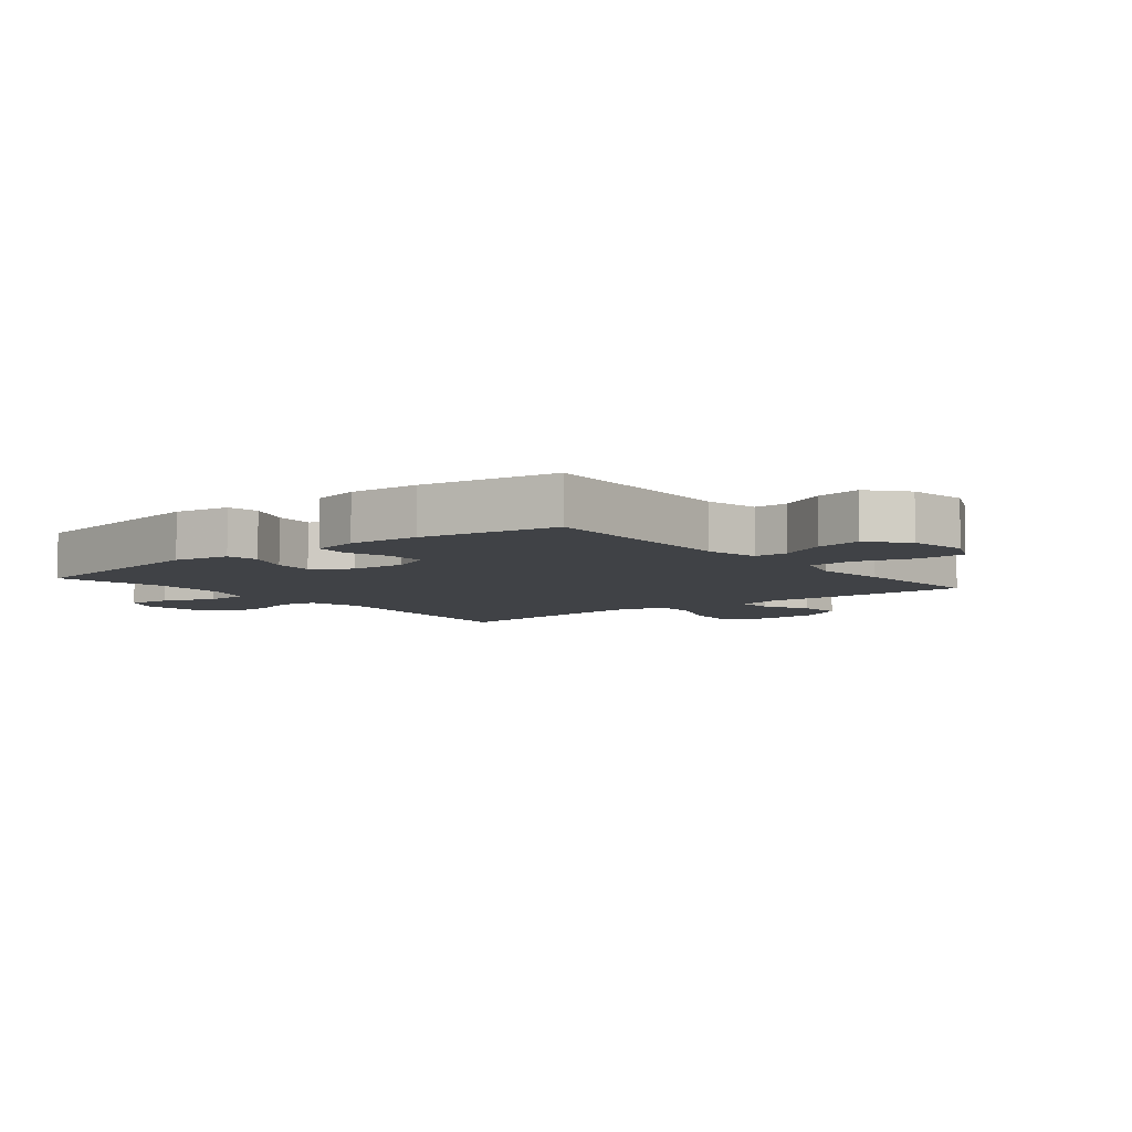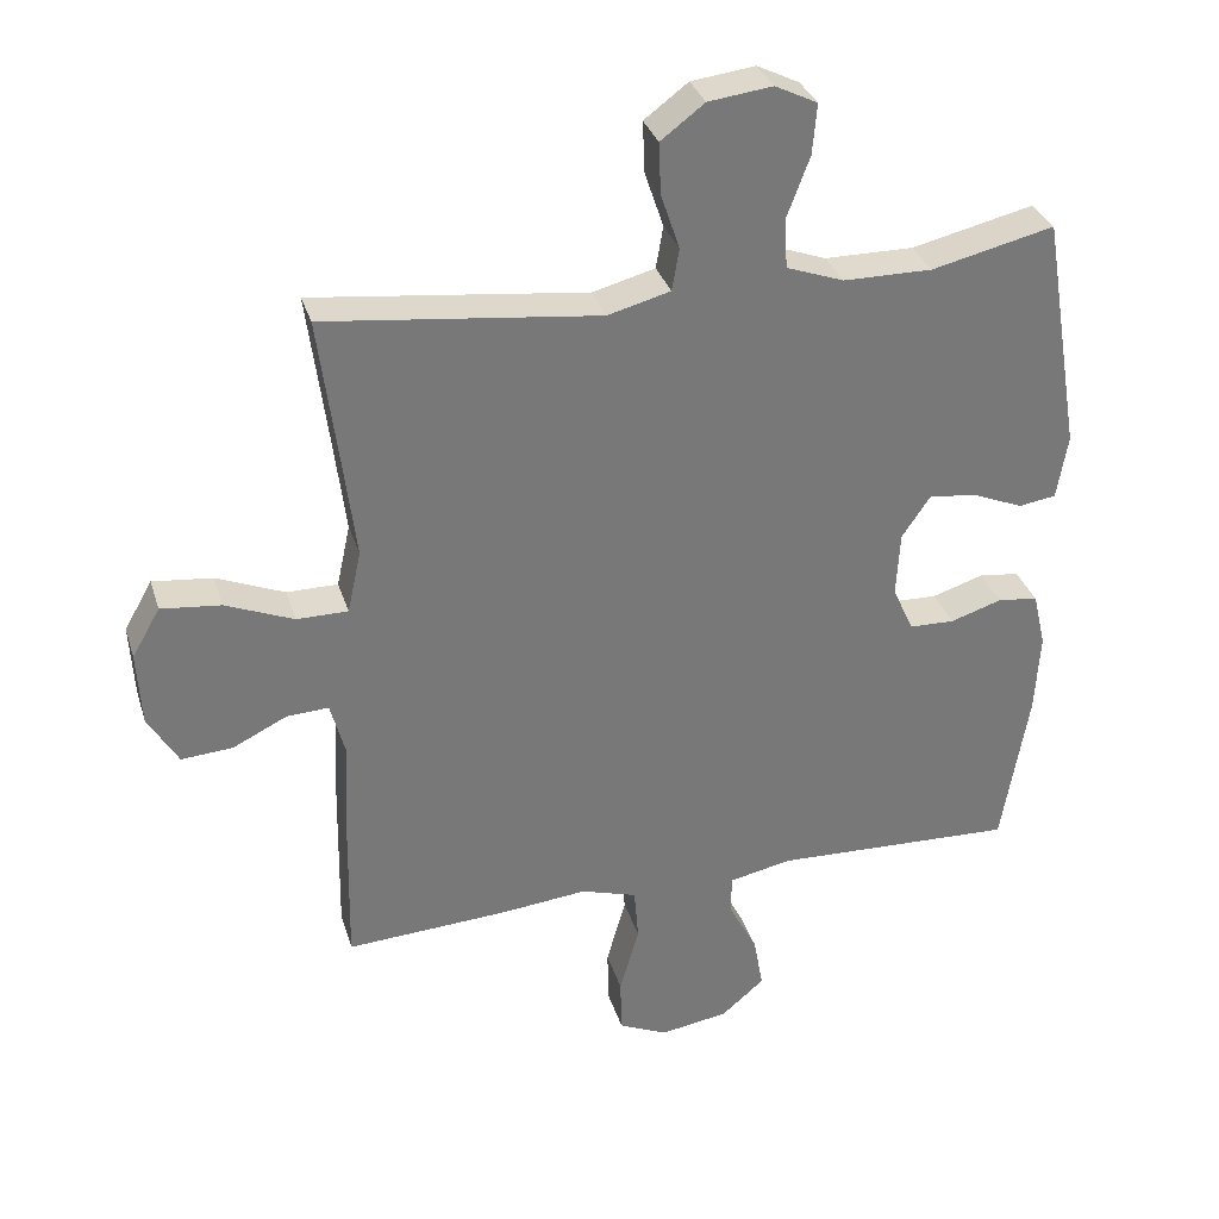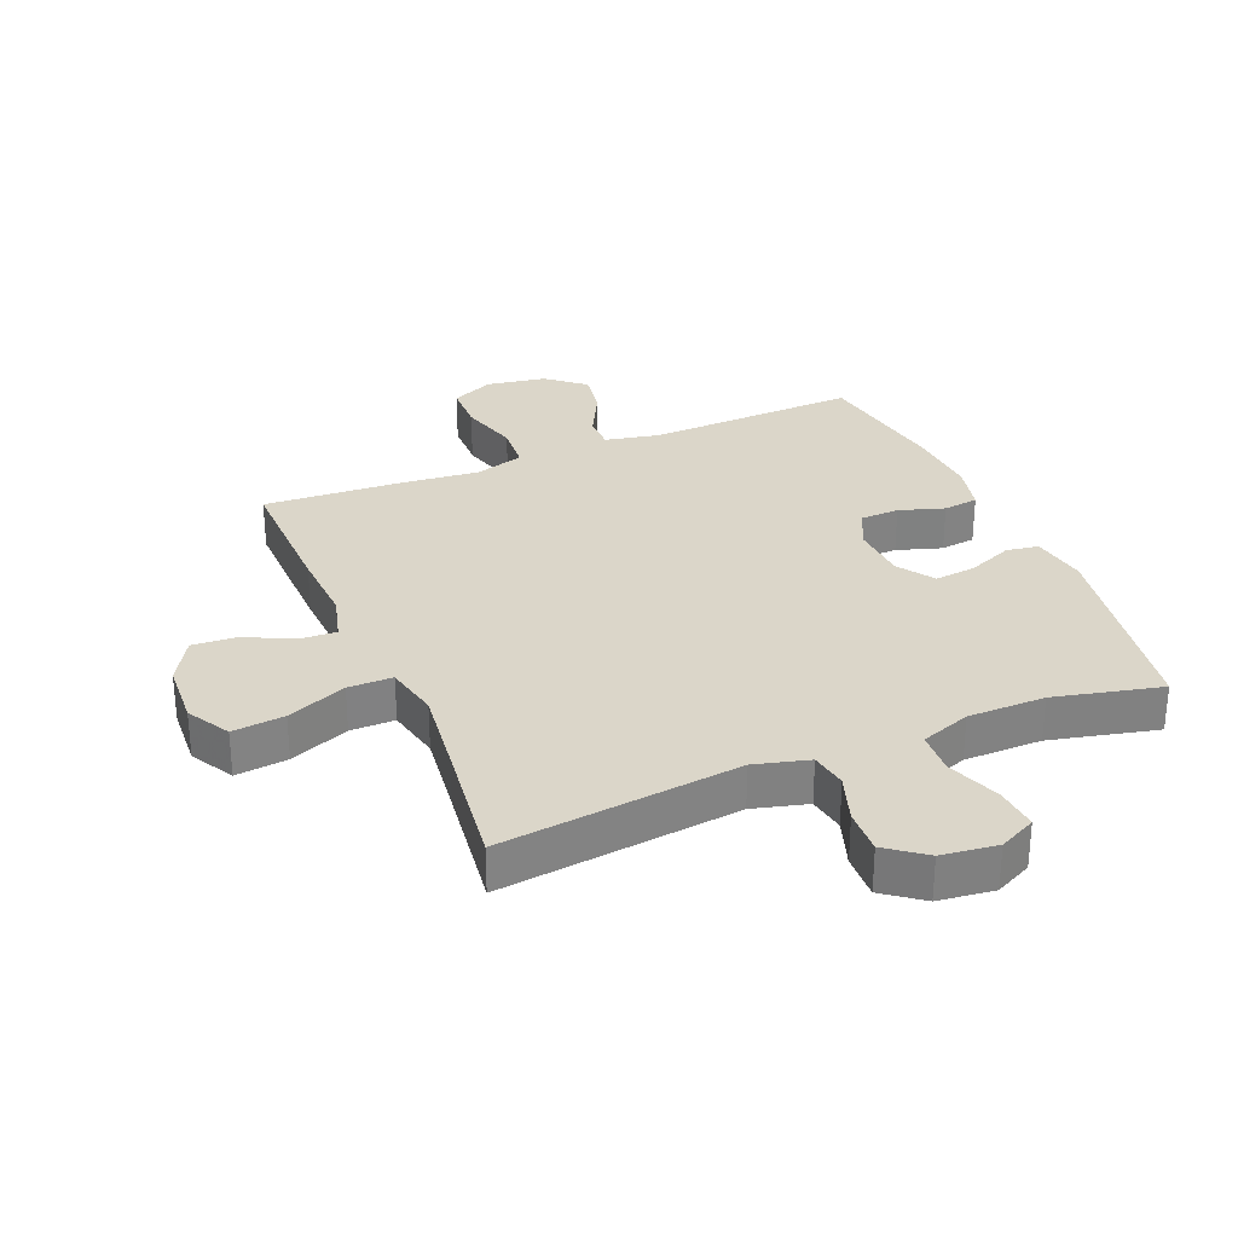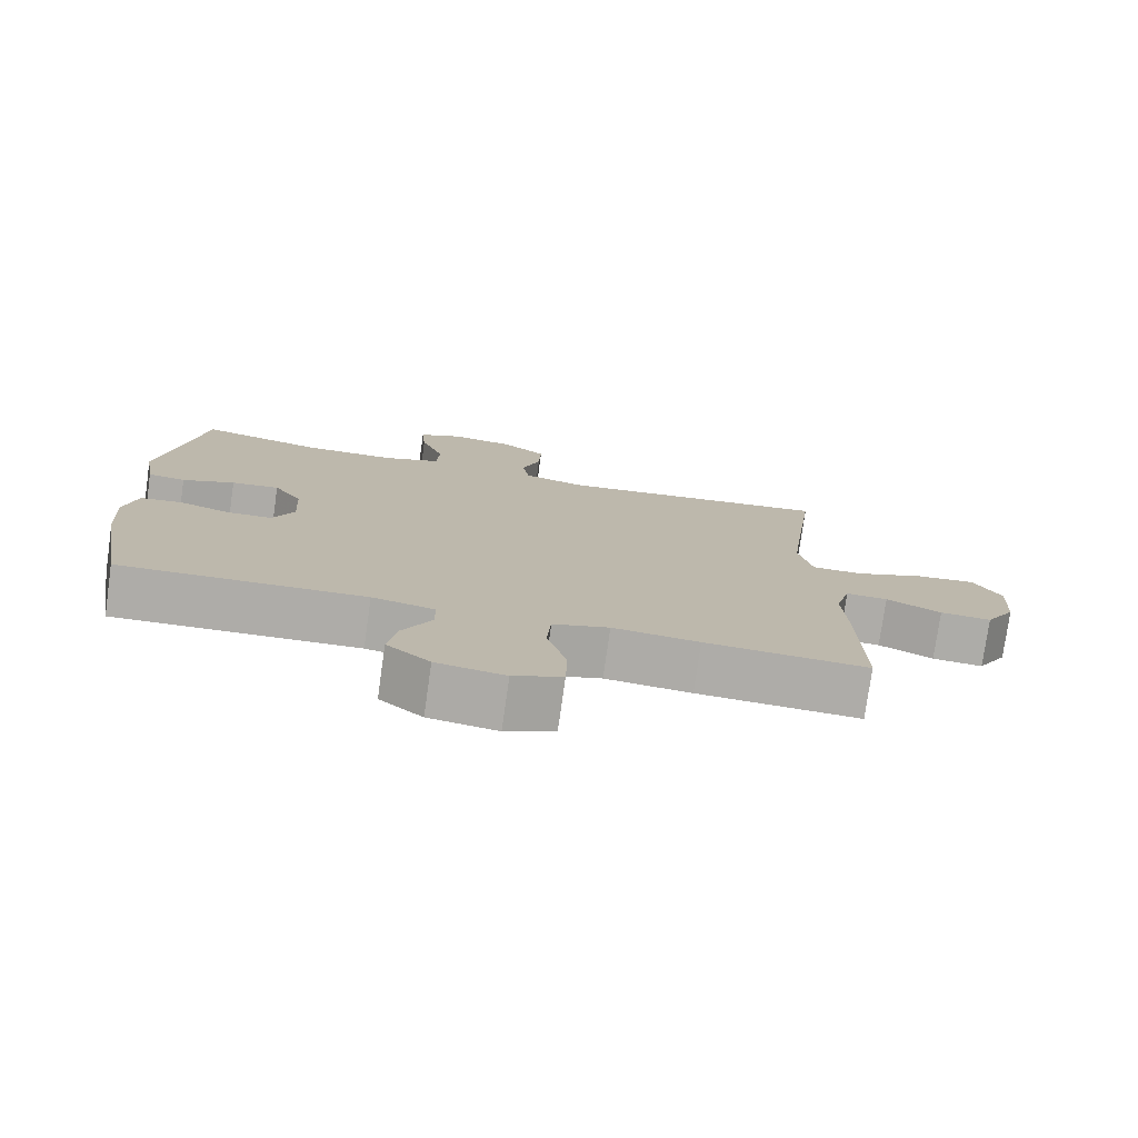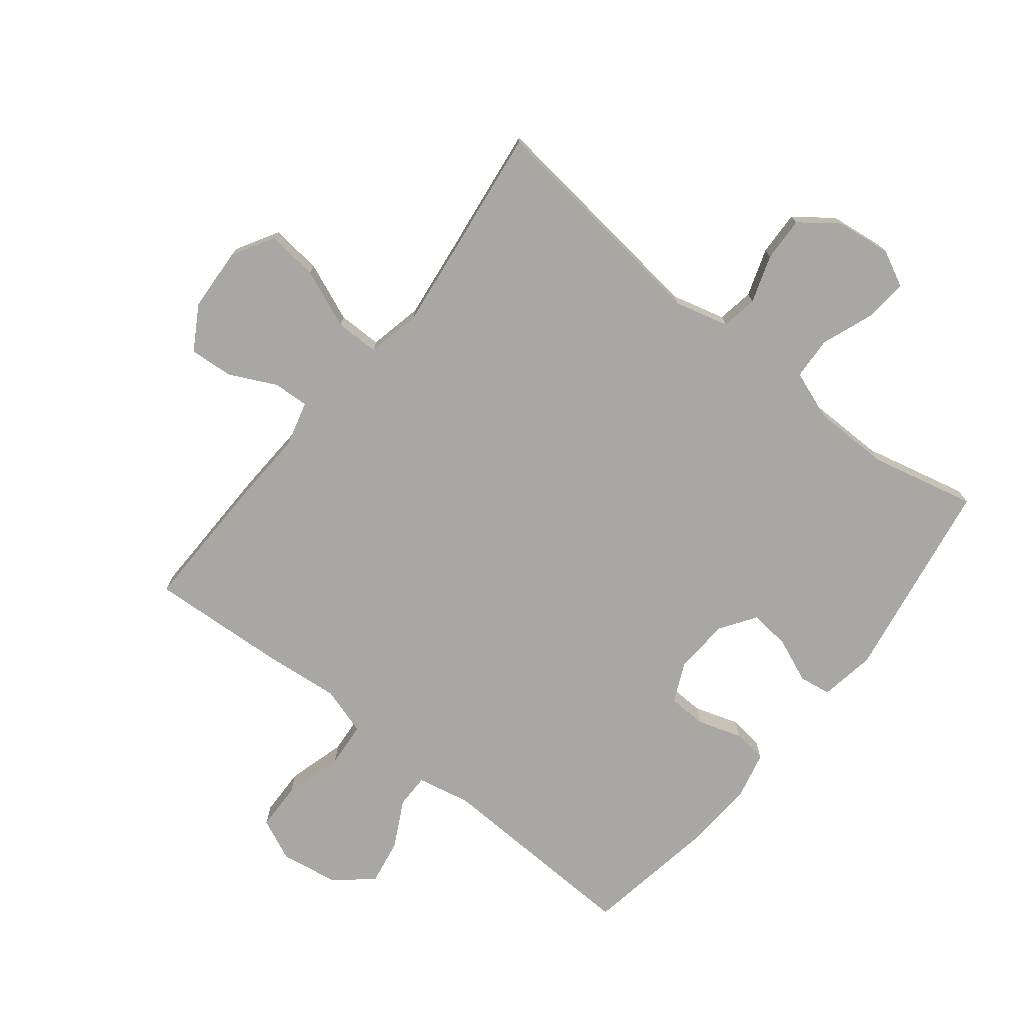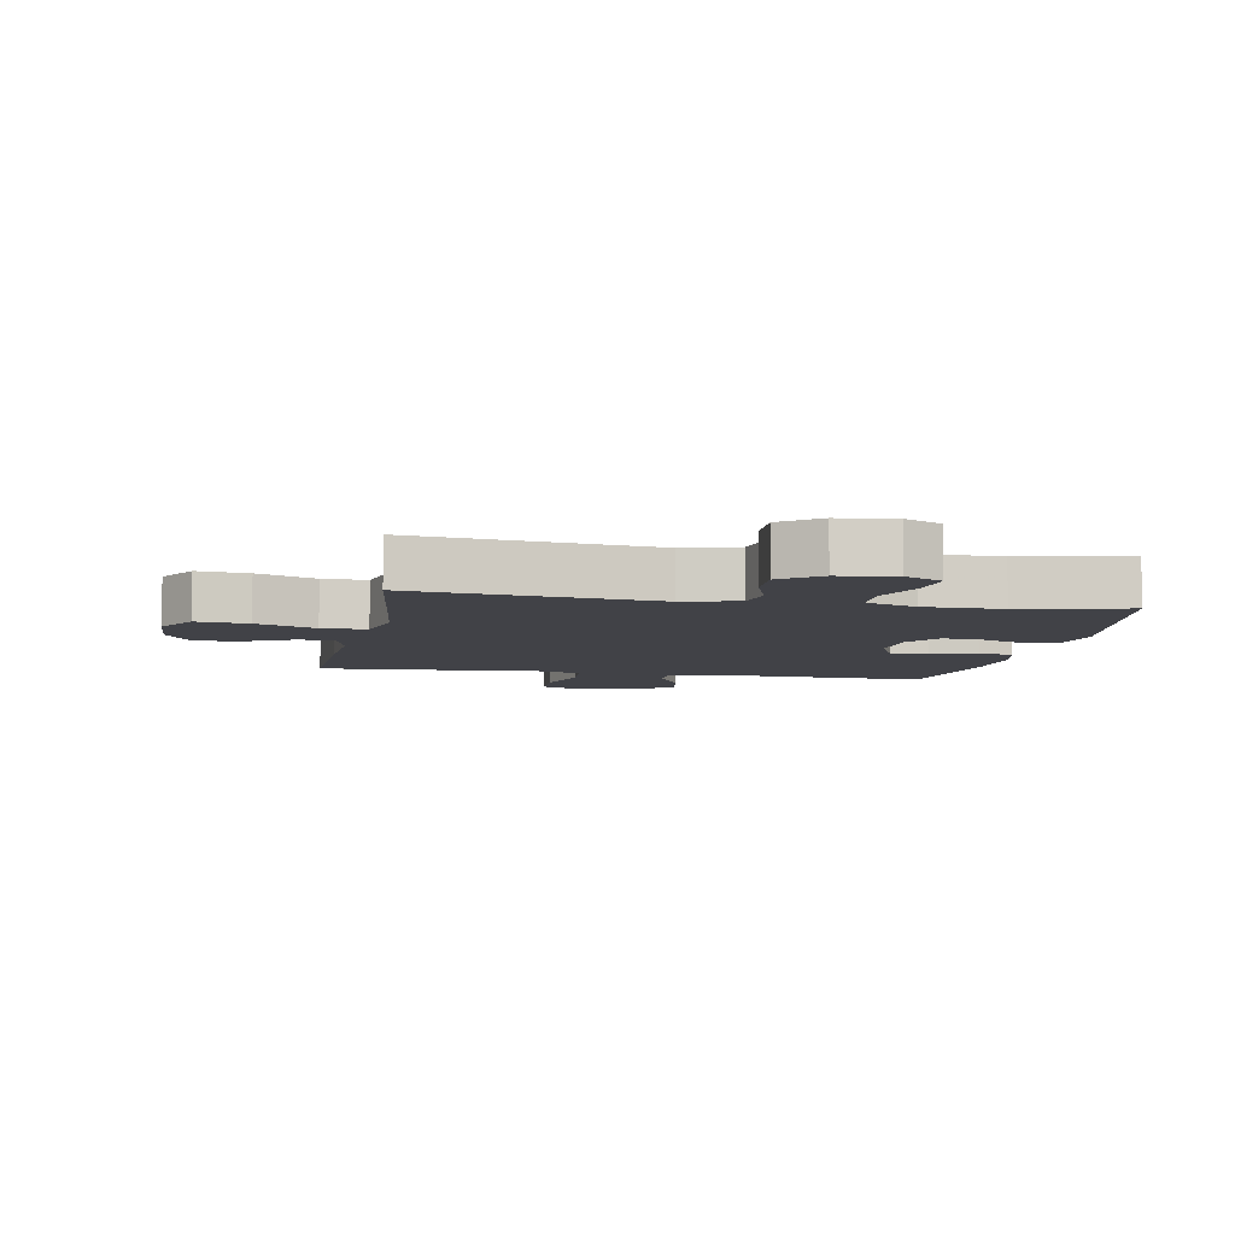
<metadata>
{"format":"obj","ext":"obj","renderer":"f3d","projection":"perspective","resolution":1024,"background":"white","views":[{"elev":-6.3,"azim":128.9,"up":"+Y"},{"elev":32.6,"azim":-16.2,"up":"+Z"},{"elev":30.1,"azim":-22.6,"up":"+Y"},{"elev":-76.9,"azim":172.0,"up":"+Z"},{"elev":-74.7,"azim":-38.5,"up":"+Y"},{"elev":-6.8,"azim":-10.8,"up":"+Y"}]}
</metadata>
<code>
v 0.5 0.07 -0.5
v 0.162 0.07 -0.487
v 0.075 0.07 -0.505
v 0.075 0.07 -0.56
v 0.115 0.07 -0.637
v 0.128 0.07 -0.711
v 0.068 0.07 -0.762
v -0.027 0.07 -0.777
v -0.095 0.07 -0.746
v -0.097 0.07 -0.668
v -0.07 0.07 -0.573
v -0.076 0.07 -0.499
v -0.154 0.07 -0.475
v -0.274 0.07 -0.487
v -0.5 0.07 -0.5
v -0.496 0.07 -0.275
v -0.49 0.07 -0.155
v -0.51 0.07 -0.081
v -0.568 0.07 -0.084
v -0.644 0.07 -0.121
v -0.715 0.07 -0.126
v -0.757 0.07 -0.055
v -0.763 0.07 0.048
v -0.724 0.07 0.116
v -0.641 0.07 0.107
v -0.546 0.07 0.068
v -0.475 0.07 0.068
v -0.456 0.07 0.155
v -0.473 0.07 0.292
v -0.5 0.07 0.5
v -0.118 0.07 0.455
v -0.031 0.07 0.478
v -0.021 0.07 0.537
v -0.047 0.07 0.614
v -0.05 0.07 0.686
v 0.011 0.07 0.732
v 0.1 0.07 0.743
v 0.159 0.07 0.714
v 0.153 0.07 0.644
v 0.121 0.07 0.559
v 0.125 0.07 0.49
v 0.205 0.07 0.461
v 0.329 0.07 0.46
v 0.5 0.07 0.5
v 0.555 0.07 0.17
v 0.54 0.07 0.08
v 0.488 0.07 0.072
v 0.416 0.07 0.102
v 0.35 0.07 0.109
v 0.311 0.07 0.051
v 0.306 0.07 -0.039
v 0.335 0.07 -0.103
v 0.398 0.07 -0.105
v 0.47 0.07 -0.082
v 0.526 0.07 -0.089
v 0.544 0.07 -0.166
v 0.537 0.07 -0.28
v 0.5 0 -0.5
v 0.162 0 -0.487
v 0.075 0 -0.505
v 0.075 0 -0.56
v 0.115 0 -0.637
v 0.128 0 -0.711
v 0.068 0 -0.762
v -0.027 0 -0.777
v -0.095 0 -0.746
v -0.097 0 -0.668
v -0.07 0 -0.573
v -0.076 0 -0.499
v -0.154 0 -0.475
v -0.274 0 -0.487
v -0.5 0 -0.5
v -0.496 0 -0.275
v -0.49 0 -0.155
v -0.51 0 -0.081
v -0.568 0 -0.084
v -0.644 0 -0.121
v -0.715 0 -0.126
v -0.757 0 -0.055
v -0.763 0 0.048
v -0.724 0 0.116
v -0.641 0 0.107
v -0.546 0 0.068
v -0.475 0 0.068
v -0.456 0 0.155
v -0.473 0 0.292
v -0.5 0 0.5
v -0.118 0 0.455
v -0.031 0 0.478
v -0.021 0 0.537
v -0.047 0 0.614
v -0.05 0 0.686
v 0.011 0 0.732
v 0.1 0 0.743
v 0.159 0 0.714
v 0.153 0 0.644
v 0.121 0 0.559
v 0.125 0 0.49
v 0.205 0 0.461
v 0.329 0 0.46
v 0.5 0 0.5
v 0.555 0 0.17
v 0.54 0 0.08
v 0.488 0 0.072
v 0.416 0 0.102
v 0.35 0 0.109
v 0.311 0 0.051
v 0.306 0 -0.039
v 0.335 0 -0.103
v 0.398 0 -0.105
v 0.47 0 -0.082
v 0.526 0 -0.089
v 0.544 0 -0.166
v 0.537 0 -0.28
f 57 1 2
f 56 57 2
f 55 56 2
f 54 55 2
f 53 54 2
f 52 53 2 3
f 51 52 3
f 50 51 3
f 46 47 48
f 45 46 48
f 44 45 48
f 43 44 48
f 42 43 48 49
f 41 42 49 50
f 38 39 40
f 37 38 40
f 36 37 40
f 35 36 40
f 34 35 40
f 33 34 40
f 32 33 40 41
f 41 50 3
f 32 41 3
f 31 32 3
f 24 25 26
f 23 24 26
f 22 23 26
f 21 22 26
f 20 21 26
f 19 20 26
f 18 19 26 27
f 17 18 27
f 17 27 28
f 16 17 28
f 15 16 28
f 14 15 28
f 13 14 28
f 9 10 11
f 8 9 11
f 7 8 11
f 6 7 11
f 5 6 11
f 4 5 11
f 4 11 12
f 3 4 12
f 31 3 12
f 30 31 12
f 29 30 12
f 12 13 28 29
f 59 58 114
f 59 114 113
f 59 113 112
f 59 112 111
f 59 111 110
f 60 59 110 109
f 60 109 108
f 60 108 107
f 105 104 103
f 105 103 102
f 105 102 101
f 105 101 100
f 106 105 100 99
f 107 106 99 98
f 97 96 95
f 97 95 94
f 97 94 93
f 97 93 92
f 97 92 91
f 97 91 90
f 98 97 90 89
f 60 107 98
f 60 98 89
f 60 89 88
f 83 82 81
f 83 81 80
f 83 80 79
f 83 79 78
f 83 78 77
f 83 77 76
f 84 83 76 75
f 84 75 74
f 85 84 74
f 85 74 73
f 85 73 72
f 85 72 71
f 85 71 70
f 68 67 66
f 68 66 65
f 68 65 64
f 68 64 63
f 68 63 62
f 68 62 61
f 69 68 61
f 69 61 60
f 69 60 88
f 69 88 87
f 69 87 86
f 86 85 70 69
f 1 58 59 2
f 2 59 60 3
f 3 60 61 4
f 4 61 62 5
f 5 62 63 6
f 6 63 64 7
f 7 64 65 8
f 8 65 66 9
f 9 66 67 10
f 10 67 68 11
f 11 68 69 12
f 12 69 70 13
f 13 70 71 14
f 14 71 72 15
f 15 72 73 16
f 16 73 74 17
f 17 74 75 18
f 18 75 76 19
f 19 76 77 20
f 20 77 78 21
f 21 78 79 22
f 22 79 80 23
f 23 80 81 24
f 24 81 82 25
f 25 82 83 26
f 26 83 84 27
f 27 84 85 28
f 28 85 86 29
f 29 86 87 30
f 30 87 88 31
f 31 88 89 32
f 32 89 90 33
f 33 90 91 34
f 34 91 92 35
f 35 92 93 36
f 36 93 94 37
f 37 94 95 38
f 38 95 96 39
f 39 96 97 40
f 40 97 98 41
f 41 98 99 42
f 42 99 100 43
f 43 100 101 44
f 44 101 102 45
f 45 102 103 46
f 46 103 104 47
f 47 104 105 48
f 48 105 106 49
f 49 106 107 50
f 50 107 108 51
f 51 108 109 52
f 52 109 110 53
f 53 110 111 54
f 54 111 112 55
f 55 112 113 56
f 56 113 114 57
f 57 114 58 1

</code>
